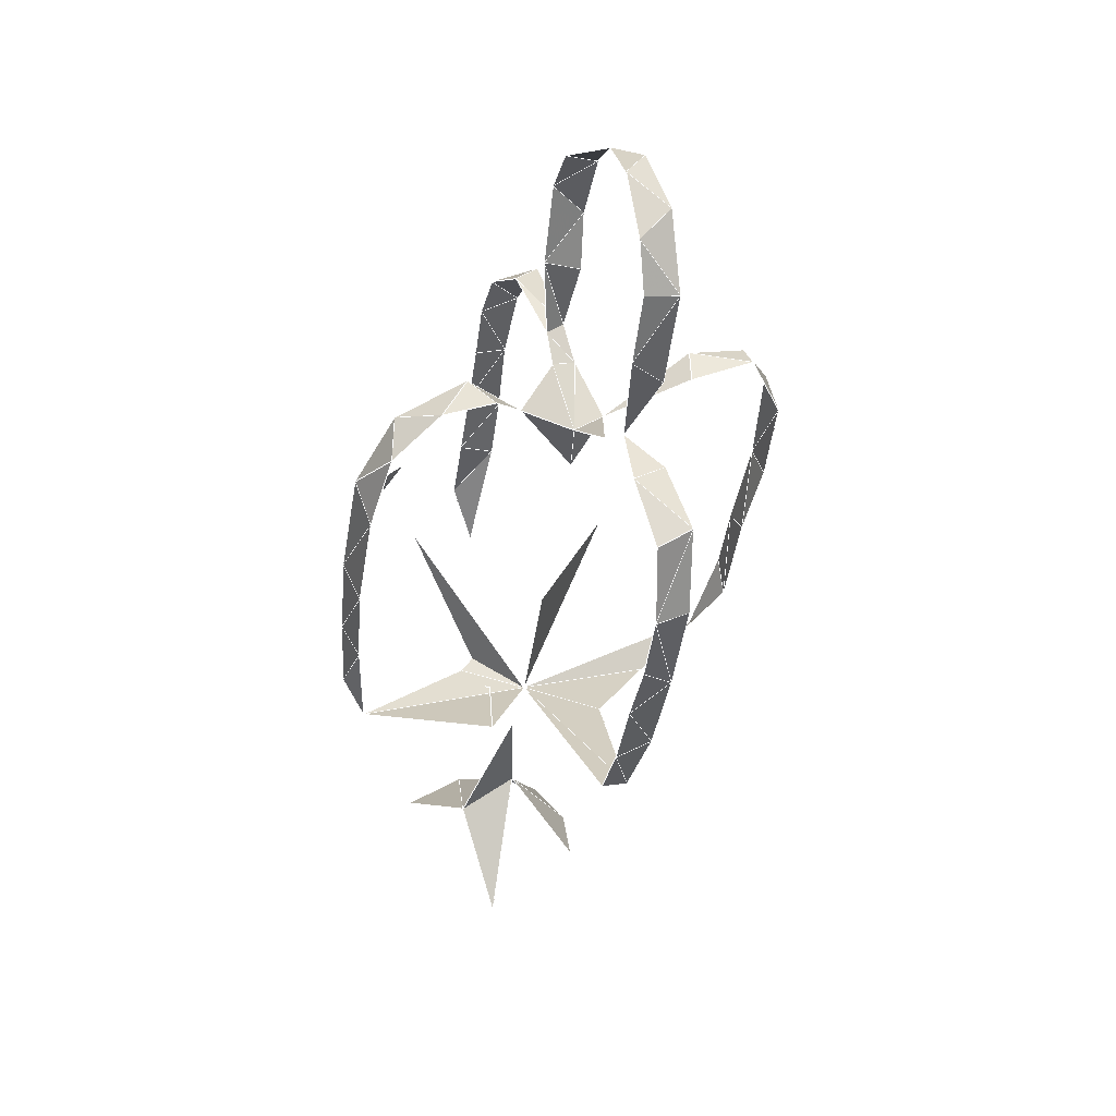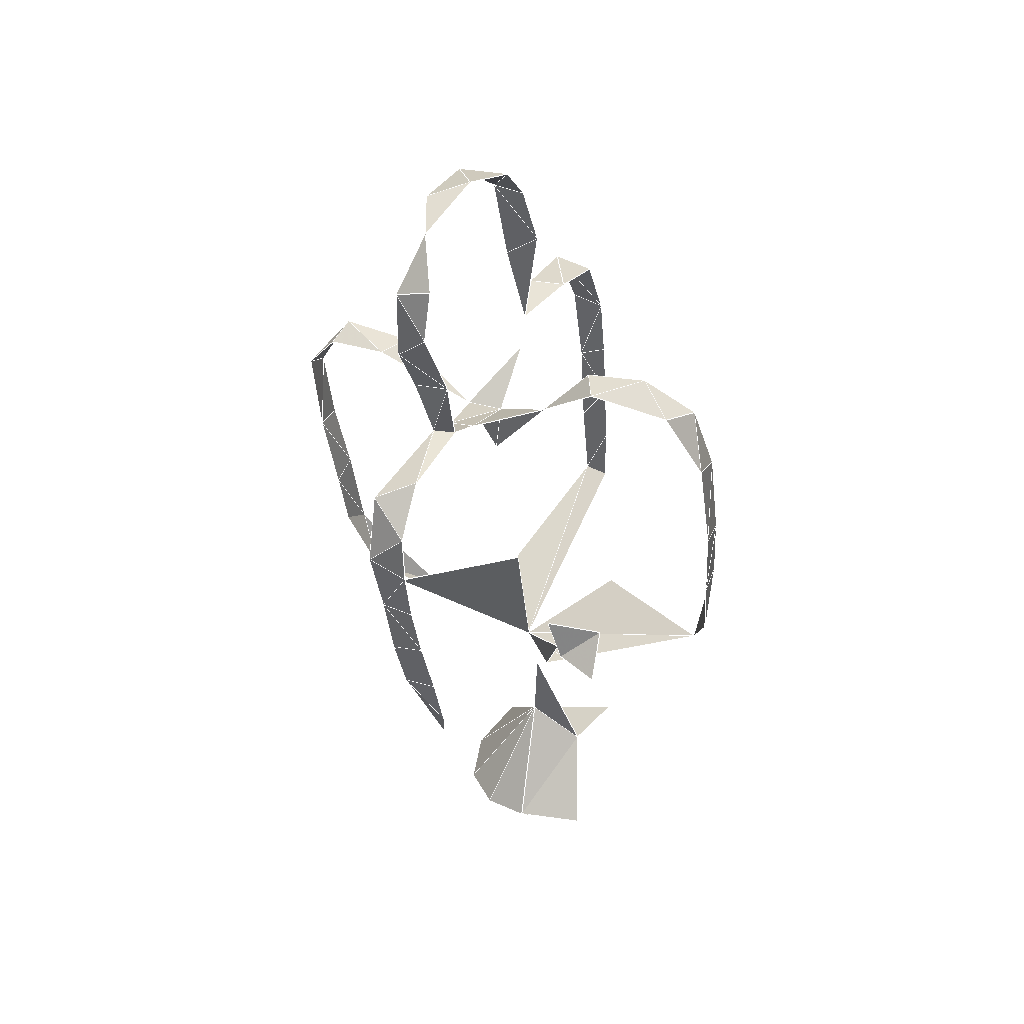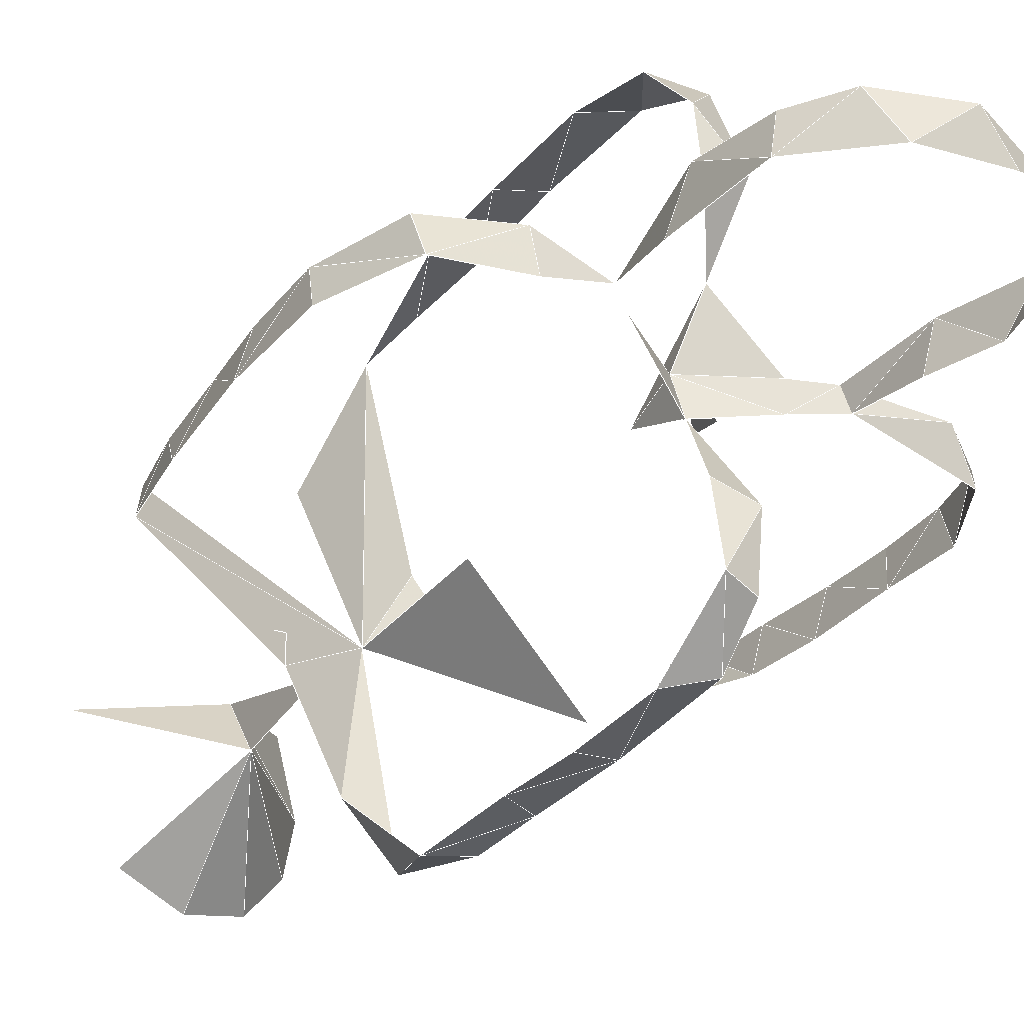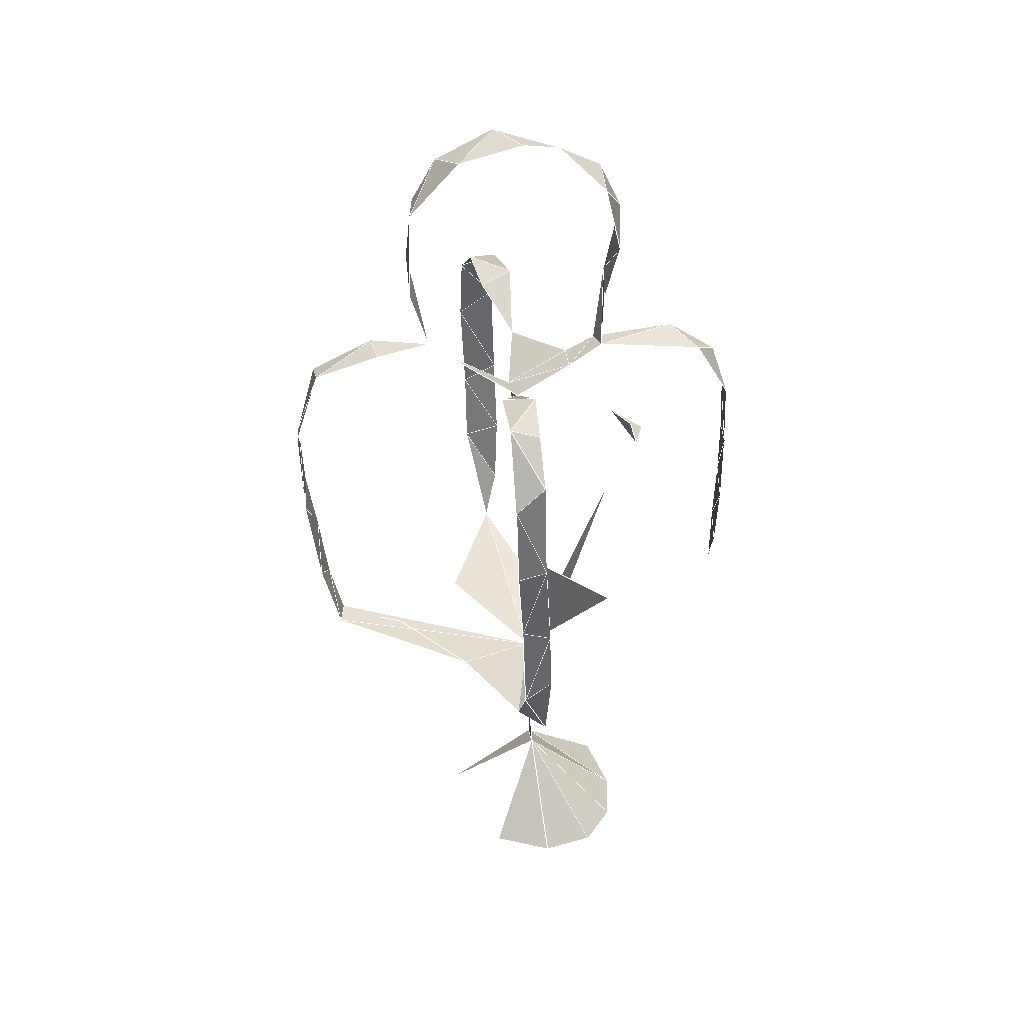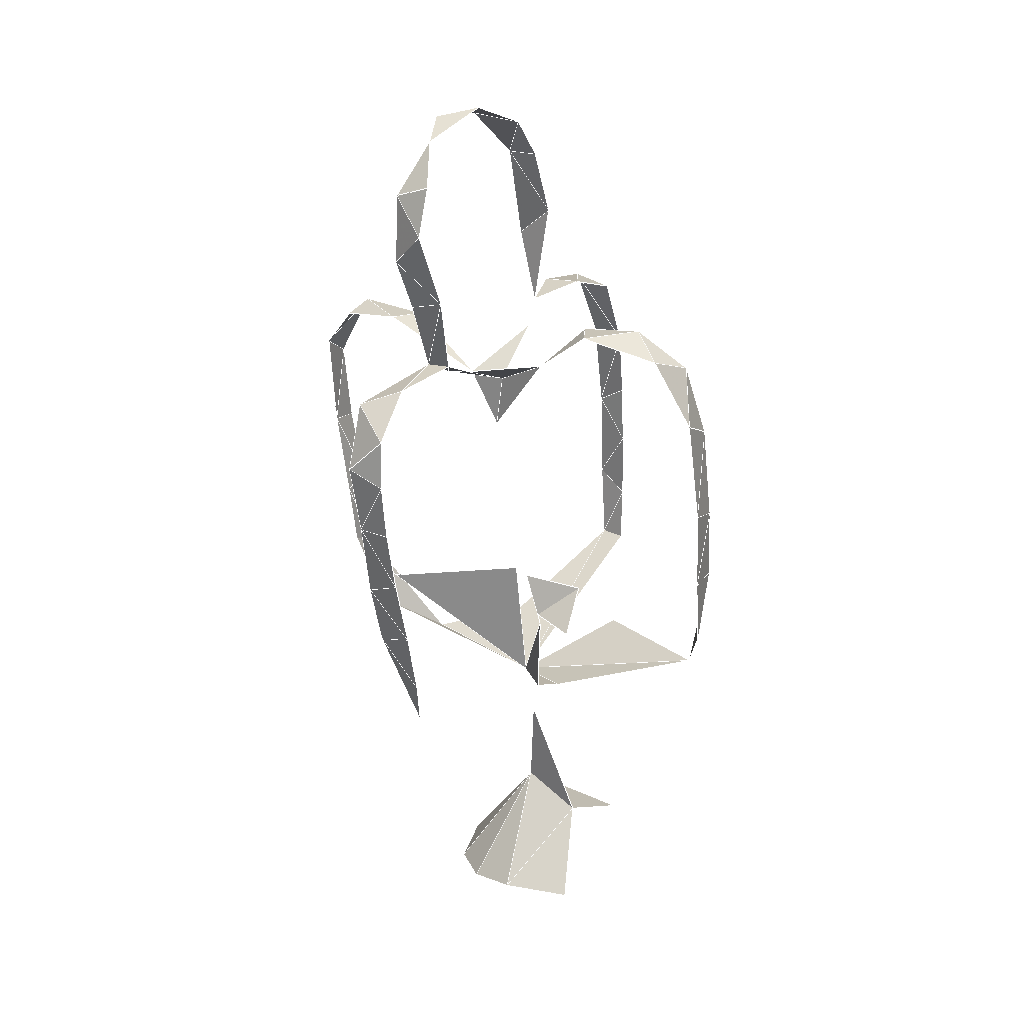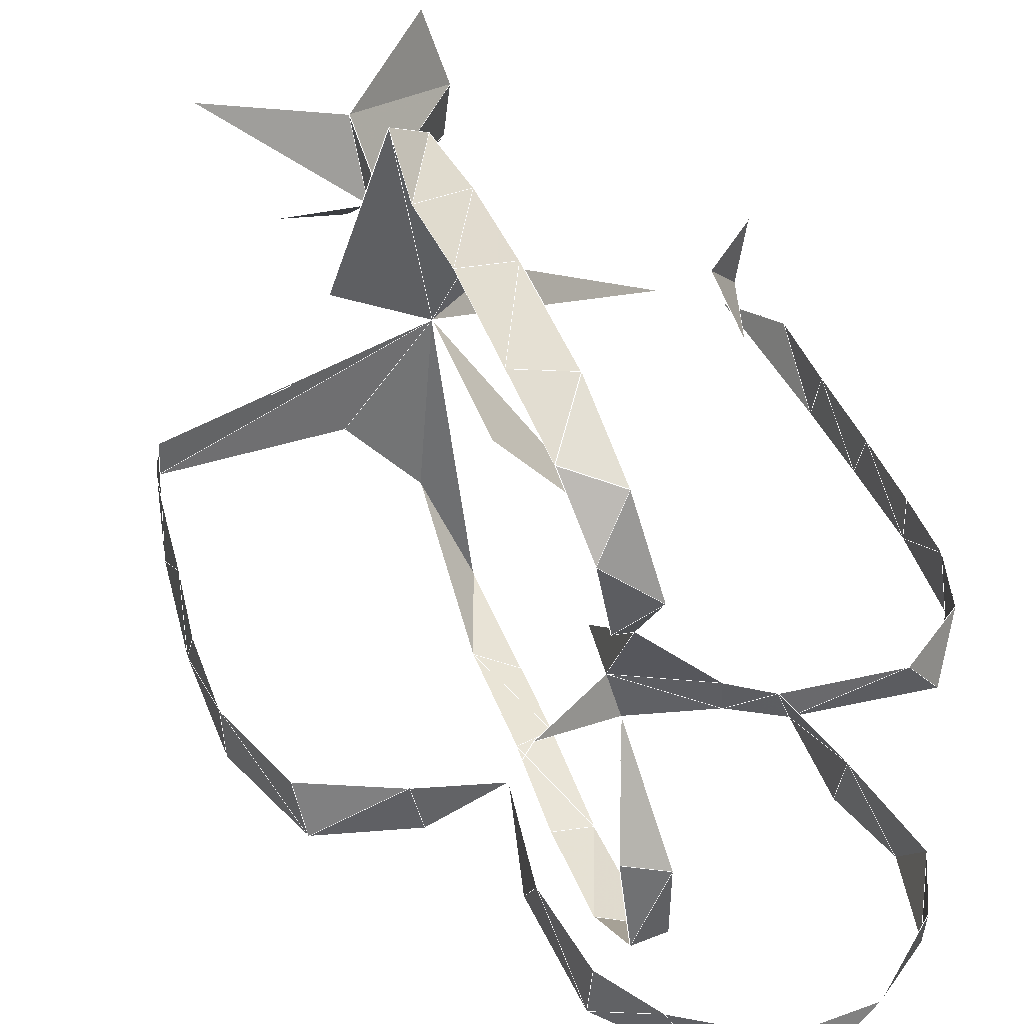
<metadata>
{"format":"obj","ext":"obj","renderer":"f3d","projection":"perspective","resolution":1024,"background":"white","views":[{"elev":42.3,"azim":72.1,"up":"+Y"},{"elev":53.3,"azim":-59.2,"up":"+Y"},{"elev":-44.0,"azim":143.7,"up":"+Z"},{"elev":29.1,"azim":-179.3,"up":"+Y"},{"elev":34.7,"azim":-52.2,"up":"+Y"},{"elev":32.9,"azim":158.9,"up":"+Z"}]}
</metadata>
<code>
v 0.4272 0.5113 0.3955
v 0.4068 0.4495 0.1217
v 0.2043 0.3244 0.3485
v 0.2029 0.716 0.2518
v 0.02674 0.6672 0.277
v 0.1703 0.9382 0.2279
v 0.4649 0.364 0.2824
v 0.1396 0.03928 0.3045
v 0.2541 0.5565 0.2603
v 0.4075 0.4874 0.3842
v 0.3659 0.9027 0.2168
v 0.2311 0.7086 0.0537
v 0.2522 0.5541 0.02842
v 0.4663 0.3606 0.2556
v 0.1516 0.4402 0.1807
v 0.02653 0.421 0.3165
v 0.3866 0.4306 0.1444
v 0.2197 0.3244 0.3657
v 0.34 0.04474 0.3704
v 0.3248 0.7355 0.4513
v 0.2165 0.405 0.05913
v 0.2167 0.02688 0.2438
v 0.163 0.7981 0.2087
v 0.4982 0.5528 0.2537
v 0.02521 0.6752 0.2352
v 0.2705 0.7159 0.1256
v 0.1482 0.8548 0.2012
v 0.2656 0.6775 0.2492
v 0.3148 0.9565 0.1725
v 0.02405 0.5496 0.2938
v 0.02252 0.5312 0.2584
v 0.4994 0.6237 0.2099
v 0.1484 0.8922 0.2335
v 0.2428 0.2446 0.3135
v 0.199 0.7094 0.2267
v 0.02564 0.4677 0.2692
v 0.1431 0.5482 0.4469
v 0.4789 0.4197 0.2731
v 0.2553 0.6235 0.2492
v 0.3228 0.4876 0.4987
v 0.1731 0.7348 0.2486
v 0.3166 0.316 0.234
v 0.02407 0.6109 0.2841
v 0.03974 0.7131 0.2676
v 0.2966 0.757 0.3385
v 0.3408 0.9477 0.2128
v 0.1084 0.4831 0.1336
v 0.2224 0.3228 0.09245
v 0.4059 0.7283 0.2039
v 0.2447 0.3801 0.06243
v 0.1034 0.5172 0.4608
v 0.2551 0.6785 0.2145
v 0.2845 0.4954 0.5069
v 0.3116 0.7675 0.397
v 0.2492 0.975 0.1756
v 0.2532 0.2954 0.1622
v 0.1655 0.02927 0.2633
v 0.2186 0.4703 0.04888
v 0.02616 0.4829 0.306
v 0.3527 0.7334 0.2278
v 0.1384 0.05169 0.3536
v 0.2871 0.4213 0.5113
v 0.1642 0.9219 0.1922
v 0.3239 0.566 0.4932
v 0.2816 0.9819 0.2059
v 0.2479 0.4768 0.04721
v 0.02237 0.6066 0.25
v 0.4806 0.6987 0.2382
v 0.2545 0.6388 0.01879
v 0.4731 0.7056 0.1997
v 0.3281 0.7127 0.2376
v 0.2854 0.7548 0.4371
v 0.1118 0.5178 0.4166
v 0.2506 0.4378 0.2799
v 0.08878 0.7468 0.2553
v 0.0595 0.7332 0.2227
v 0.4885 0.4907 0.2639
v 0.2253 0.6649 0.02399
v 0.1206 0.5549 0.395
v 0.328 0.6642 0.4771
v 0.4838 0.4369 0.2371
v 0.261 0.7149 0.05526
v 0.2375 0.1446 0.314
v 0.2442 0.3003 0.2999
v 0.2874 0.5829 0.5001
v 0.3667 0.8962 0.181
v 0.2416 0.1168 0.3763
v 0.1465 0.4735 0.3939
v 0.4165 0.7322 0.2397
v 0.3745 0.8356 0.2295
v 0.3691 0.8014 0.1951
v 0.2358 0.7226 0.1157
v 0.2785 0.03405 0.2548
v 0.335 0.3479 0.3633
v 0.1645 0.7343 0.2279
v 0.4966 0.5304 0.2238
v 0.2658 0.7659 0.3589
v 0.2232 0.5621 0.03099
v 0.5019 0.6213 0.2449
v 0.2125 0.9656 0.197
v 0.04454 0.3587 0.3037
v 0.1635 0.8143 0.2479
v 0.2901 0.6899 0.4813
v 0.2985 0.374 0.495
v 0.1633 0.0581 0.4231
v 0.2626 0.7141 0.3044
l 10 1
l 7 14
l 2 17
l 3 18
l 5 25
l 23 27
l 4 28
l 30 31
l 6 33
l 27 33
l 4 35
l 28 35
l 31 36
l 16 36
l 14 38
l 7 38
l 28 39
l 9 39
l 4 41
l 35 41
l 14 42
l 42 17
l 5 43
l 30 43
l 5 44
l 25 44
l 11 46
l 29 46
l 15 47
l 21 48
l 48 50
l 21 50
l 37 51
l 26 52
l 28 52
l 35 52
l 39 52
l 40 53
l 20 54
l 45 54
l 29 55
l 42 56
l 48 56
l 50 56
l 8 57
l 22 57
l 50 58
l 21 58
l 16 59
l 36 59
l 30 59
l 31 59
l 49 60
l 8 61
l 40 62
l 53 62
l 6 63
l 33 63
l 27 63
l 53 64
l 40 64
l 55 65
l 29 65
l 46 65
l 13 66
l 58 66
l 50 66
l 30 67
l 31 67
l 43 67
l 5 67
l 25 67
l 13 69
l 32 70
l 68 70
l 49 70
l 28 71
l 52 71
l 71 60
l 20 72
l 54 72
l 37 73
l 51 73
l 15 74
l 74 9
l 44 75
l 41 75
l 25 76
l 44 76
l 75 76
l 38 77
l 24 77
l 69 78
l 12 78
l 37 79
l 73 79
l 64 80
l 20 80
l 14 81
l 38 81
l 77 81
l 12 82
l 78 82
l 69 82
l 26 82
l 22 83
l 8 83
l 57 83
l 61 83
l 34 83
l 19 83
l 48 84
l 56 84
l 3 84
l 18 84
l 7 84
l 14 84
l 42 84
l 15 84
l 74 84
l 84 34
l 53 85
l 64 85
l 80 85
l 11 86
l 46 86
l 29 86
l 61 87
l 34 87
l 83 87
l 19 87
l 3 88
l 84 88
l 73 88
l 49 89
l 60 89
l 70 89
l 68 89
l 60 90
l 86 90
l 11 90
l 86 91
l 90 91
l 60 91
l 26 92
l 52 92
l 12 92
l 82 92
l 22 93
l 83 93
l 84 94
l 94 10
l 23 95
l 41 95
l 35 95
l 75 95
l 76 95
l 24 96
l 77 96
l 81 96
l 32 96
l 45 97
l 54 97
l 72 97
l 13 98
l 66 98
l 58 98
l 69 98
l 78 98
l 32 99
l 70 99
l 68 99
l 24 99
l 96 99
l 6 100
l 63 100
l 55 100
l 65 100
l 16 101
l 36 101
l 101 84
l 23 102
l 27 102
l 33 102
l 95 102
l 41 102
l 80 103
l 85 103
l 20 103
l 72 103
l 40 104
l 62 104
l 18 104
l 84 104
l 94 104
l 61 105
l 87 105
l 45 106
l 97 106
l 4 106
l 28 106
l 39 106
f 4 28 35
f 7 14 38
f 4 35 41
f 5 25 44
f 21 48 50
f 28 35 52
f 28 39 52
f 48 50 56
f 21 50 58
f 16 36 59
f 30 31 59
f 31 36 59
f 40 53 62
f 6 33 63
f 27 33 63
f 40 53 64
f 29 46 65
f 29 55 65
f 50 58 66
f 30 31 67
f 30 43 67
f 5 25 67
f 5 43 67
f 28 52 71
f 20 54 72
f 37 51 73
f 25 44 76
f 44 75 76
f 37 73 79
f 14 38 81
f 38 77 81
f 12 78 82
f 69 78 82
f 8 57 83
f 22 57 83
f 8 61 83
f 48 56 84
f 3 18 84
f 7 14 84
f 14 42 84
f 42 56 84
f 15 74 84
f 53 64 85
f 64 80 85
f 11 46 86
f 29 46 86
f 34 83 87
f 19 83 87
f 61 83 87
f 3 84 88
f 49 60 89
f 49 70 89
f 68 70 89
f 11 86 90
f 86 90 91
f 60 90 91
f 26 52 92
f 12 82 92
f 26 82 92
f 22 83 93
f 35 41 95
f 41 75 95
f 75 76 95
f 24 77 96
f 77 81 96
f 45 54 97
f 54 72 97
f 13 66 98
f 58 66 98
f 13 69 98
f 69 78 98
f 32 70 99
f 68 70 99
f 24 96 99
f 32 96 99
f 6 63 100
f 55 65 100
f 16 36 101
f 23 27 102
f 27 33 102
f 23 95 102
f 41 95 102
f 80 85 103
f 20 72 103
f 20 80 103
f 40 62 104
f 18 84 104
f 84 94 104
f 61 87 105
f 45 97 106
f 4 28 106
f 28 39 106

</code>
